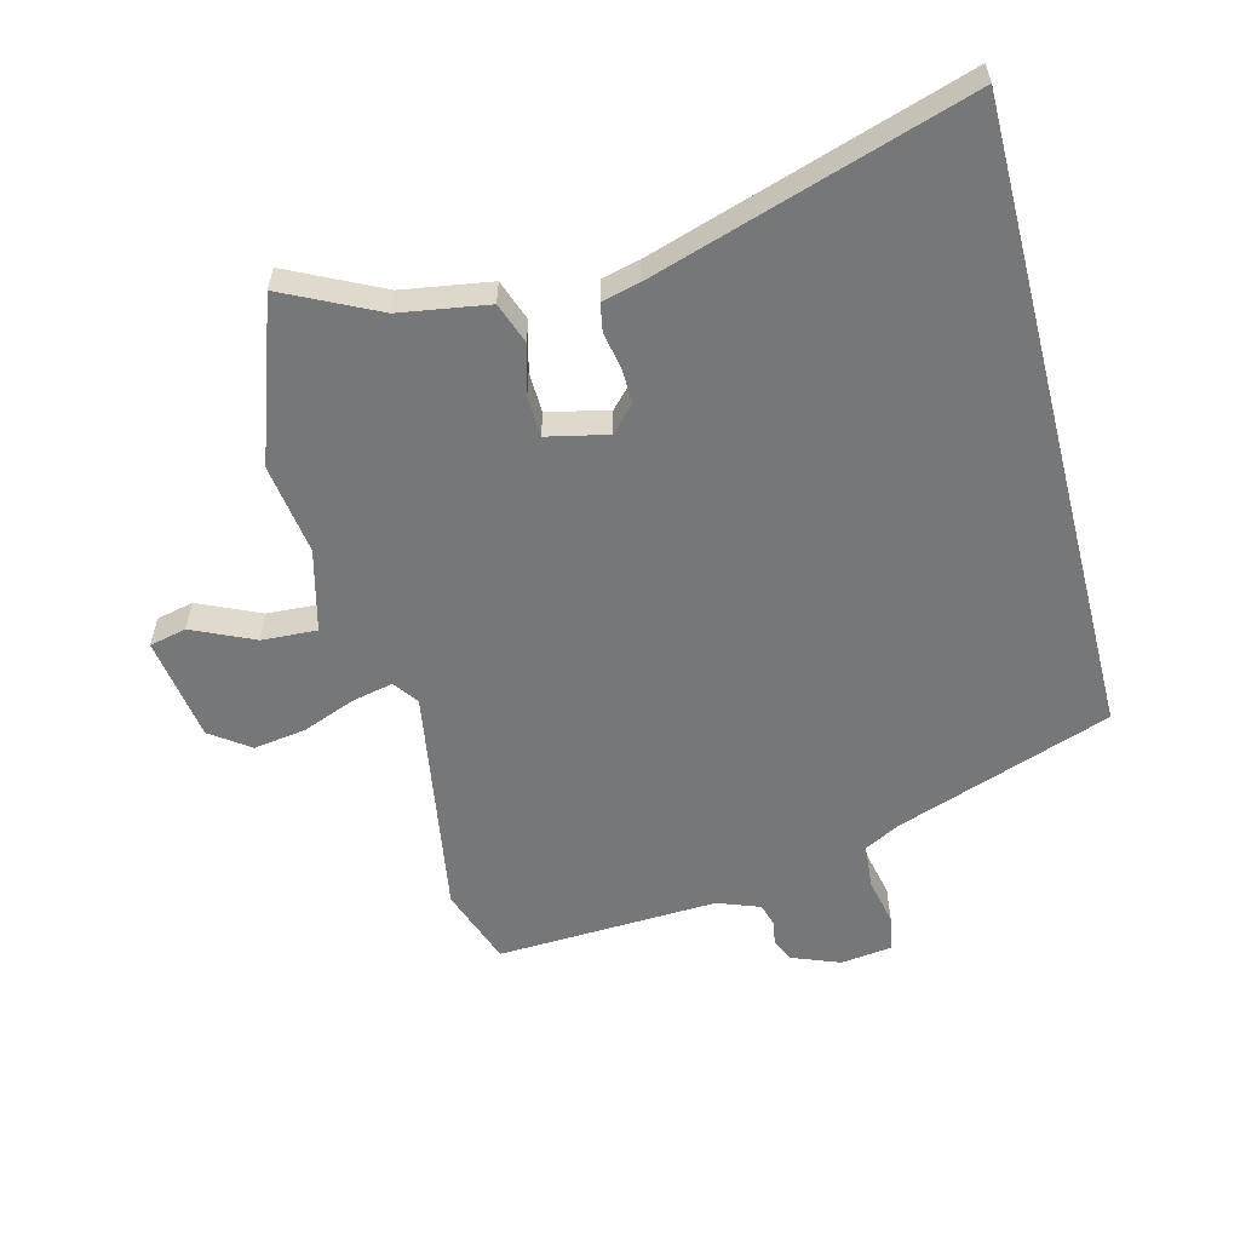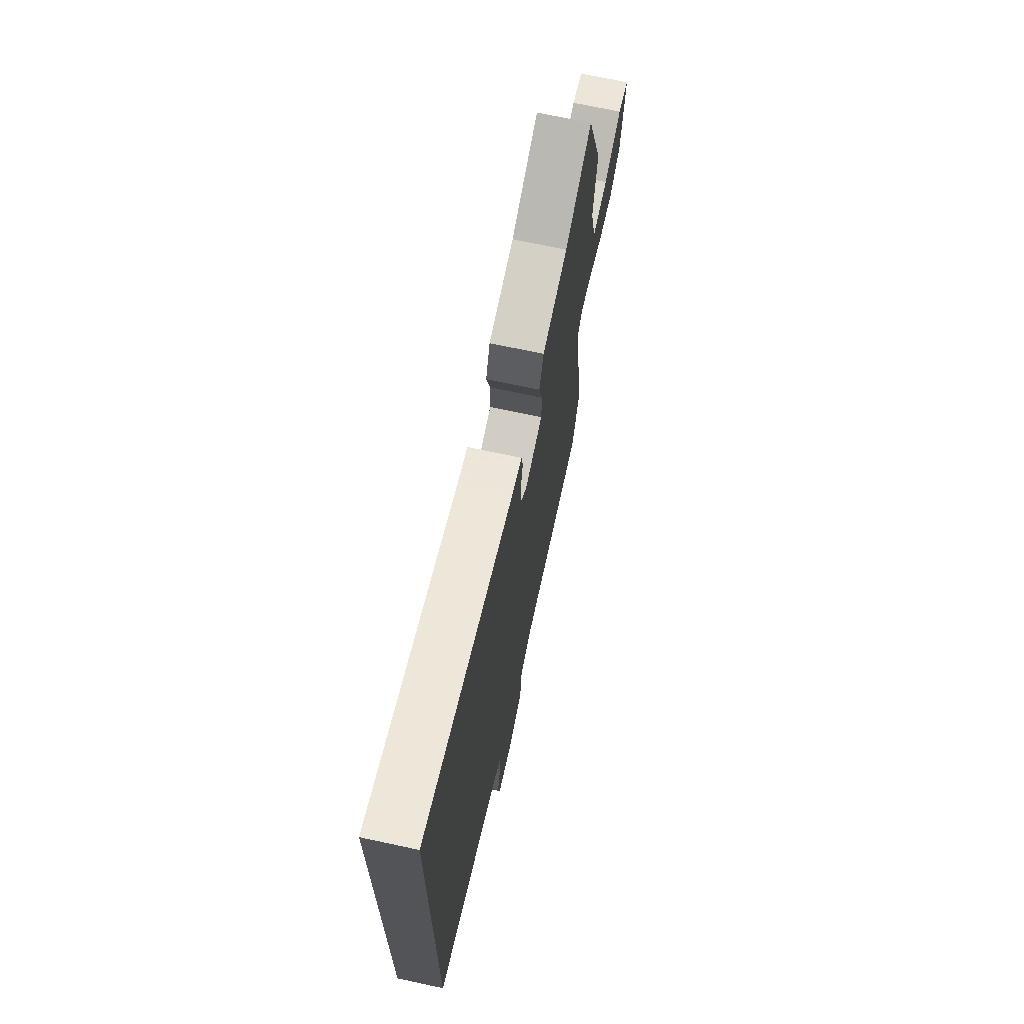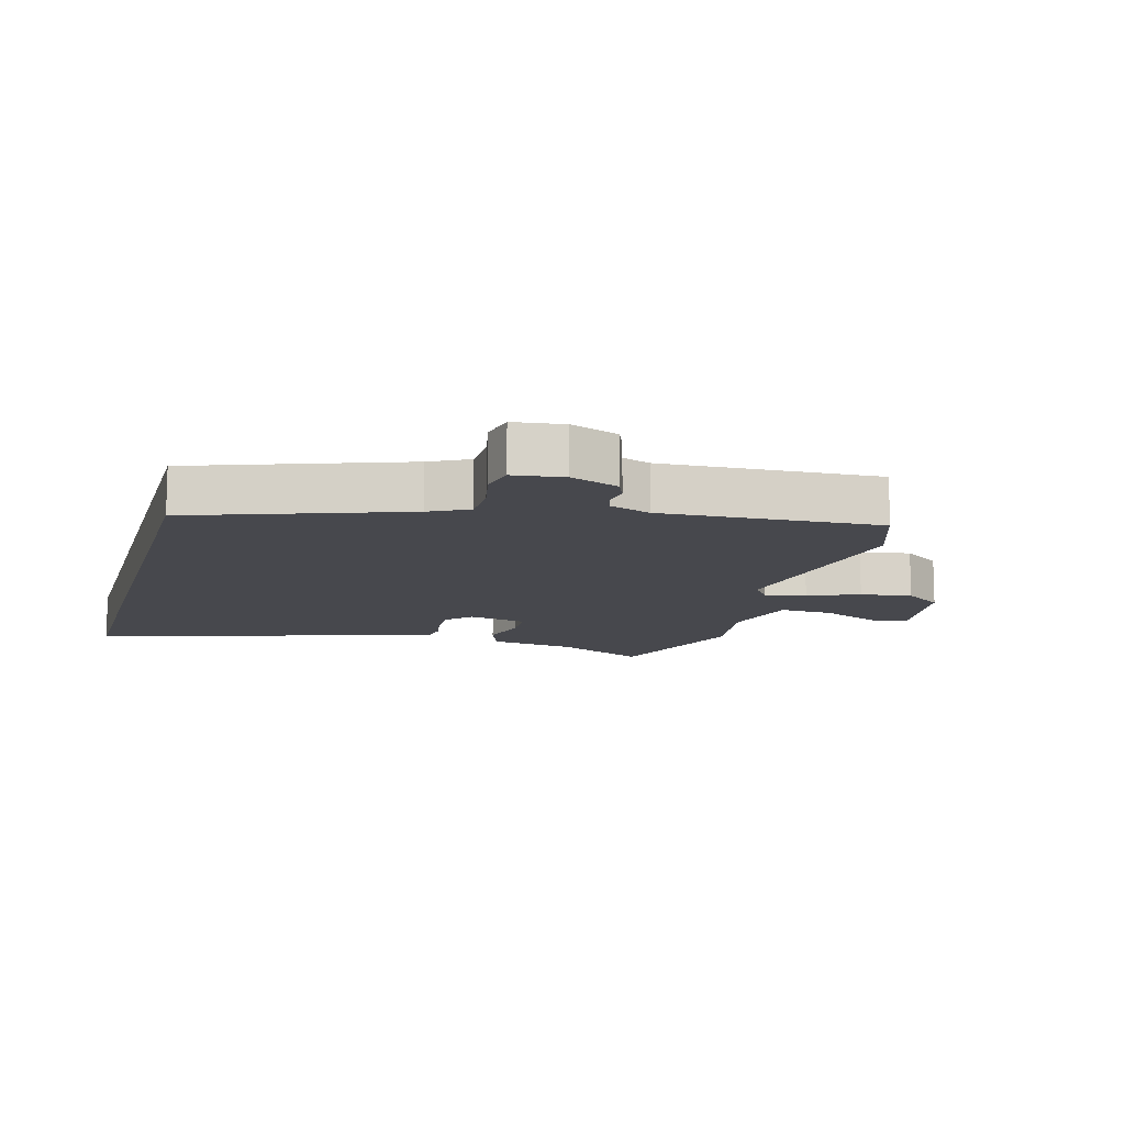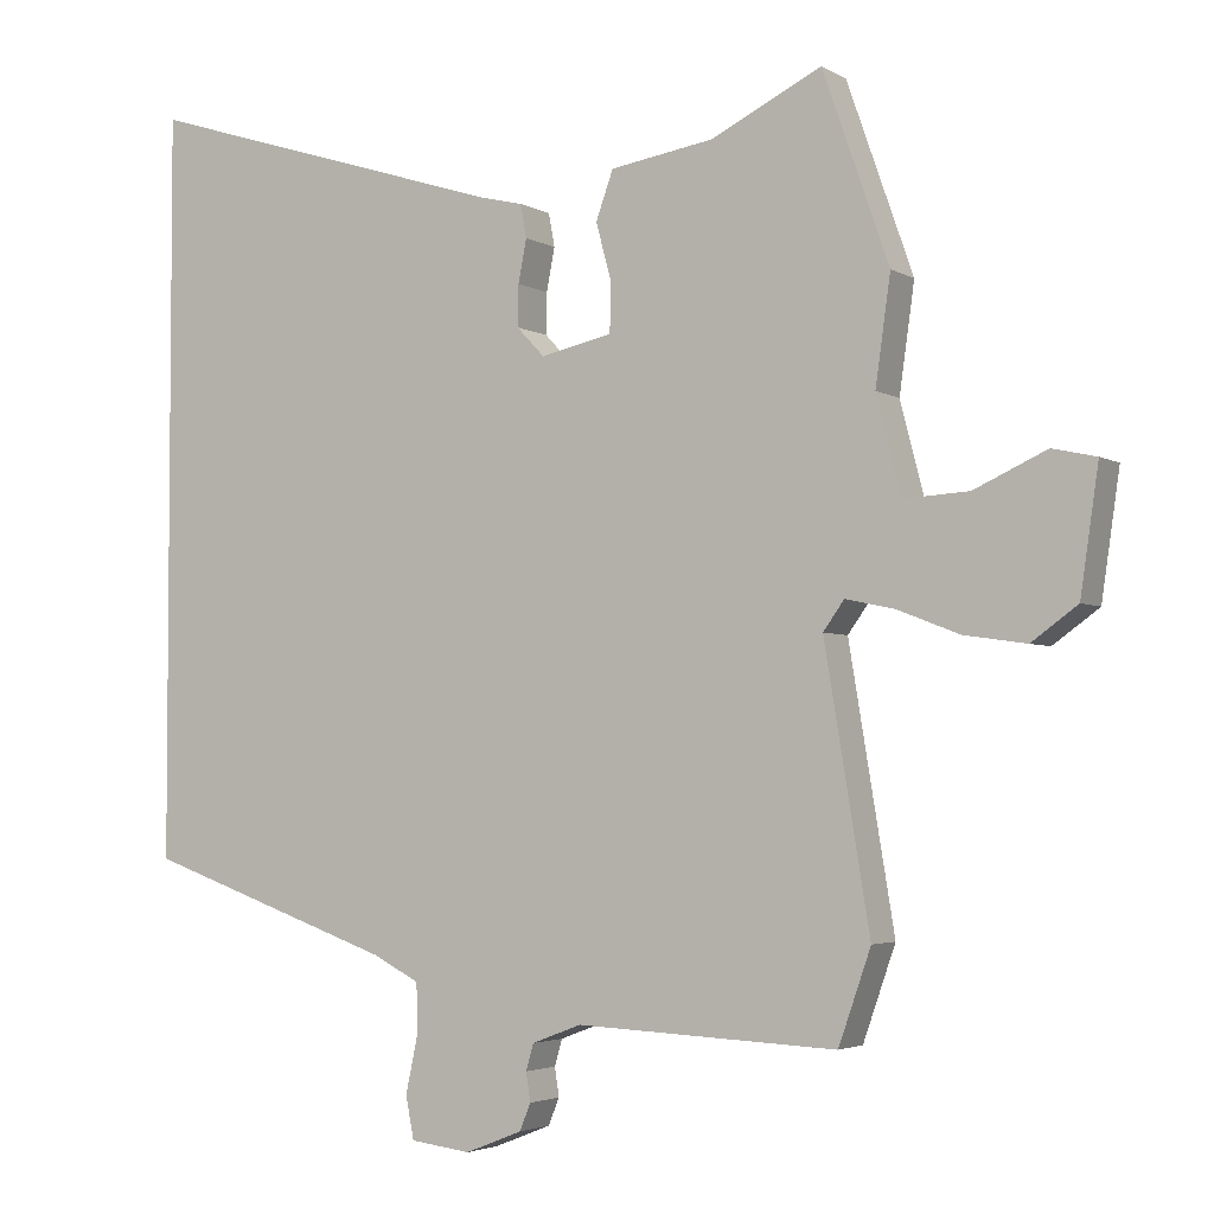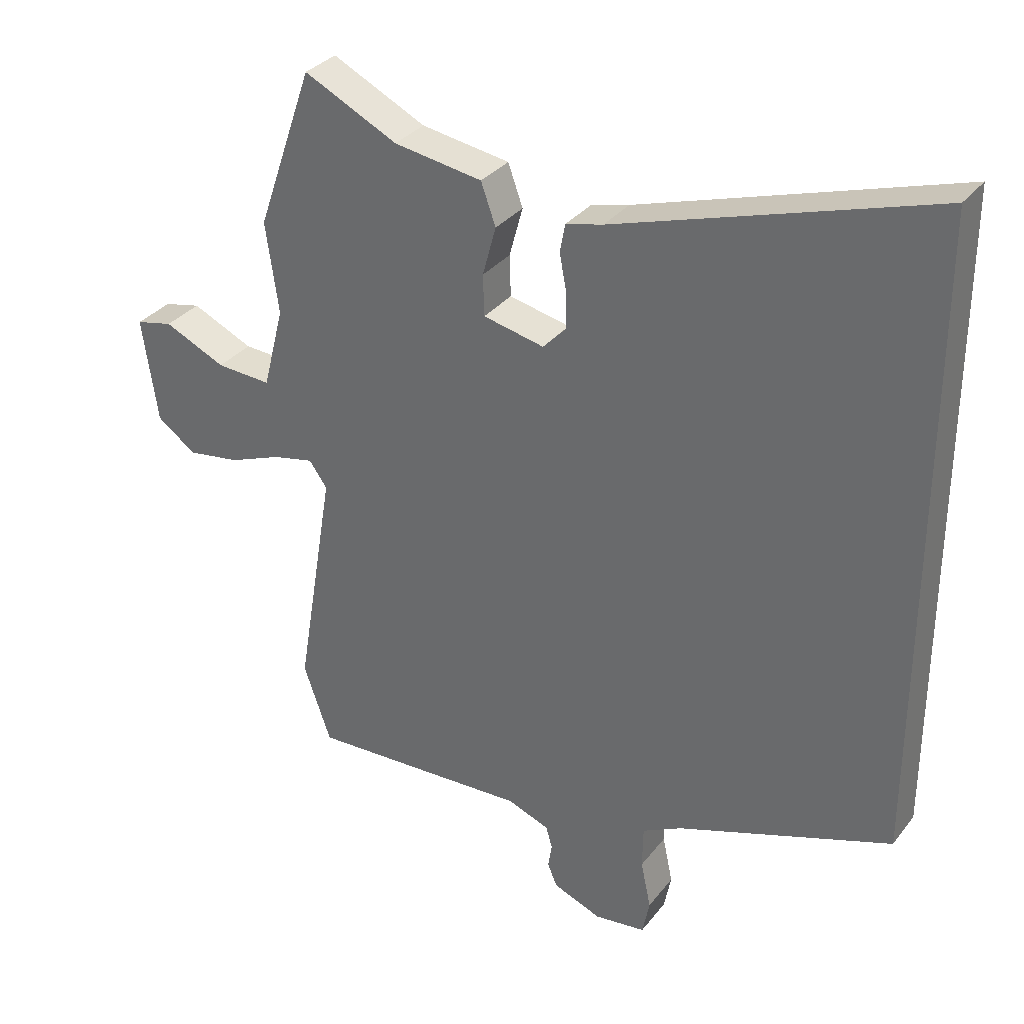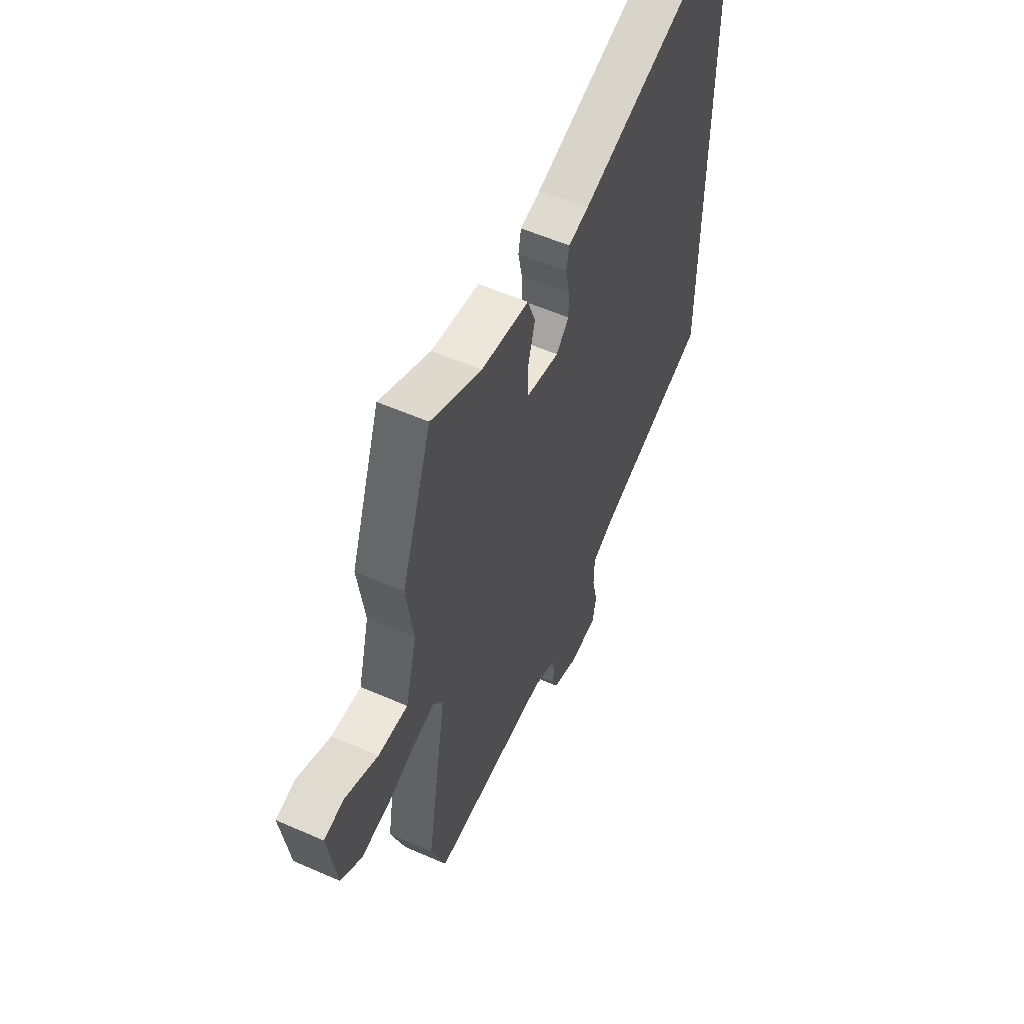
<metadata>
{"format":"obj","ext":"obj","renderer":"f3d","projection":"perspective","resolution":1024,"background":"white","views":[{"elev":-57.1,"azim":14.5,"up":"+Y"},{"elev":70.3,"azim":102.2,"up":"+Z"},{"elev":-11.8,"azim":164.4,"up":"+Y"},{"elev":-3.4,"azim":-150.7,"up":"+Z"},{"elev":32.6,"azim":31.6,"up":"+Z"},{"elev":56.0,"azim":-65.3,"up":"+Z"}]}
</metadata>
<code>
v 0.5 0.07 0.646
v 0.5 0.07 -0.348
v 0.165 0.07 -0.466
v 0.103 0.07 -0.498
v 0.102 0.07 -0.565
v 0.118 0.07 -0.64
v 0.107 0.07 -0.696
v 0.027 0.07 -0.706
v -0.049 0.07 -0.676
v -0.064 0.07 -0.64
v -0.058 0.07 -0.602
v -0.068 0.07 -0.567
v -0.134 0.07 -0.542
v -0.48 0.07 -0.557
v -0.523 0.07 -0.434
v -0.463 0.07 -0.071
v -0.491 0.07 -0.032
v -0.556 0.07 -0.046
v -0.638 0.07 -0.078
v -0.72 0.07 -0.09
v -0.781 0.07 -0.046
v -0.805 0.07 0.118
v -0.747 0.07 0.131
v -0.651 0.07 0.087
v -0.565 0.07 0.082
v -0.532 0.07 0.21
v -0.552 0.07 0.352
v -0.464 0.07 0.603
v -0.318 0.07 0.531
v -0.18 0.07 0.509
v -0.157 0.07 0.445
v -0.178 0.07 0.368
v -0.176 0.07 0.304
v -0.081 0.07 0.283
v -0.044 0.07 0.322
v -0.045 0.07 0.377
v -0.056 0.07 0.434
v -0.048 0.07 0.478
v 0.01 0.07 0.492
v 0.5 0 0.646
v 0.5 0 -0.348
v 0.165 0 -0.466
v 0.103 0 -0.498
v 0.102 0 -0.565
v 0.118 0 -0.64
v 0.107 0 -0.696
v 0.027 0 -0.706
v -0.049 0 -0.676
v -0.064 0 -0.64
v -0.058 0 -0.602
v -0.068 0 -0.567
v -0.134 0 -0.542
v -0.48 0 -0.557
v -0.523 0 -0.434
v -0.463 0 -0.071
v -0.491 0 -0.032
v -0.556 0 -0.046
v -0.638 0 -0.078
v -0.72 0 -0.09
v -0.781 0 -0.046
v -0.805 0 0.118
v -0.747 0 0.131
v -0.651 0 0.087
v -0.565 0 0.082
v -0.532 0 0.21
v -0.552 0 0.352
v -0.464 0 0.603
v -0.318 0 0.531
v -0.18 0 0.509
v -0.157 0 0.445
v -0.178 0 0.368
v -0.176 0 0.304
v -0.081 0 0.283
v -0.044 0 0.322
v -0.045 0 0.377
v -0.056 0 0.434
v -0.048 0 0.478
v 0.01 0 0.492
f 36 37 38 39
f 35 36 39 1
f 34 35 1 2
f 33 34 2 3
f 29 30 31 32
f 29 32 33
f 26 27 28 29
f 25 26 29 33
f 21 22 23 24
f 21 24 25
f 18 19 20 21
f 17 18 21 25
f 16 17 25 33
f 13 14 15 16
f 12 13 16 33
f 8 9 10 11
f 5 6 7 8
f 4 5 8 11
f 12 33 3 4
f 4 11 12
f 78 77 76 75
f 40 78 75 74
f 41 40 74 73
f 42 41 73 72
f 71 70 69 68
f 72 71 68
f 68 67 66 65
f 72 68 65 64
f 63 62 61 60
f 64 63 60
f 60 59 58 57
f 64 60 57 56
f 72 64 56 55
f 55 54 53 52
f 72 55 52 51
f 50 49 48 47
f 47 46 45 44
f 50 47 44 43
f 43 42 72 51
f 51 50 43
f 1 40 41 2
f 2 41 42 3
f 3 42 43 4
f 4 43 44 5
f 5 44 45 6
f 6 45 46 7
f 7 46 47 8
f 8 47 48 9
f 9 48 49 10
f 10 49 50 11
f 11 50 51 12
f 12 51 52 13
f 13 52 53 14
f 14 53 54 15
f 15 54 55 16
f 16 55 56 17
f 17 56 57 18
f 18 57 58 19
f 19 58 59 20
f 20 59 60 21
f 21 60 61 22
f 22 61 62 23
f 23 62 63 24
f 24 63 64 25
f 25 64 65 26
f 26 65 66 27
f 27 66 67 28
f 28 67 68 29
f 29 68 69 30
f 30 69 70 31
f 31 70 71 32
f 32 71 72 33
f 33 72 73 34
f 34 73 74 35
f 35 74 75 36
f 36 75 76 37
f 37 76 77 38
f 38 77 78 39
f 39 78 40 1

</code>
